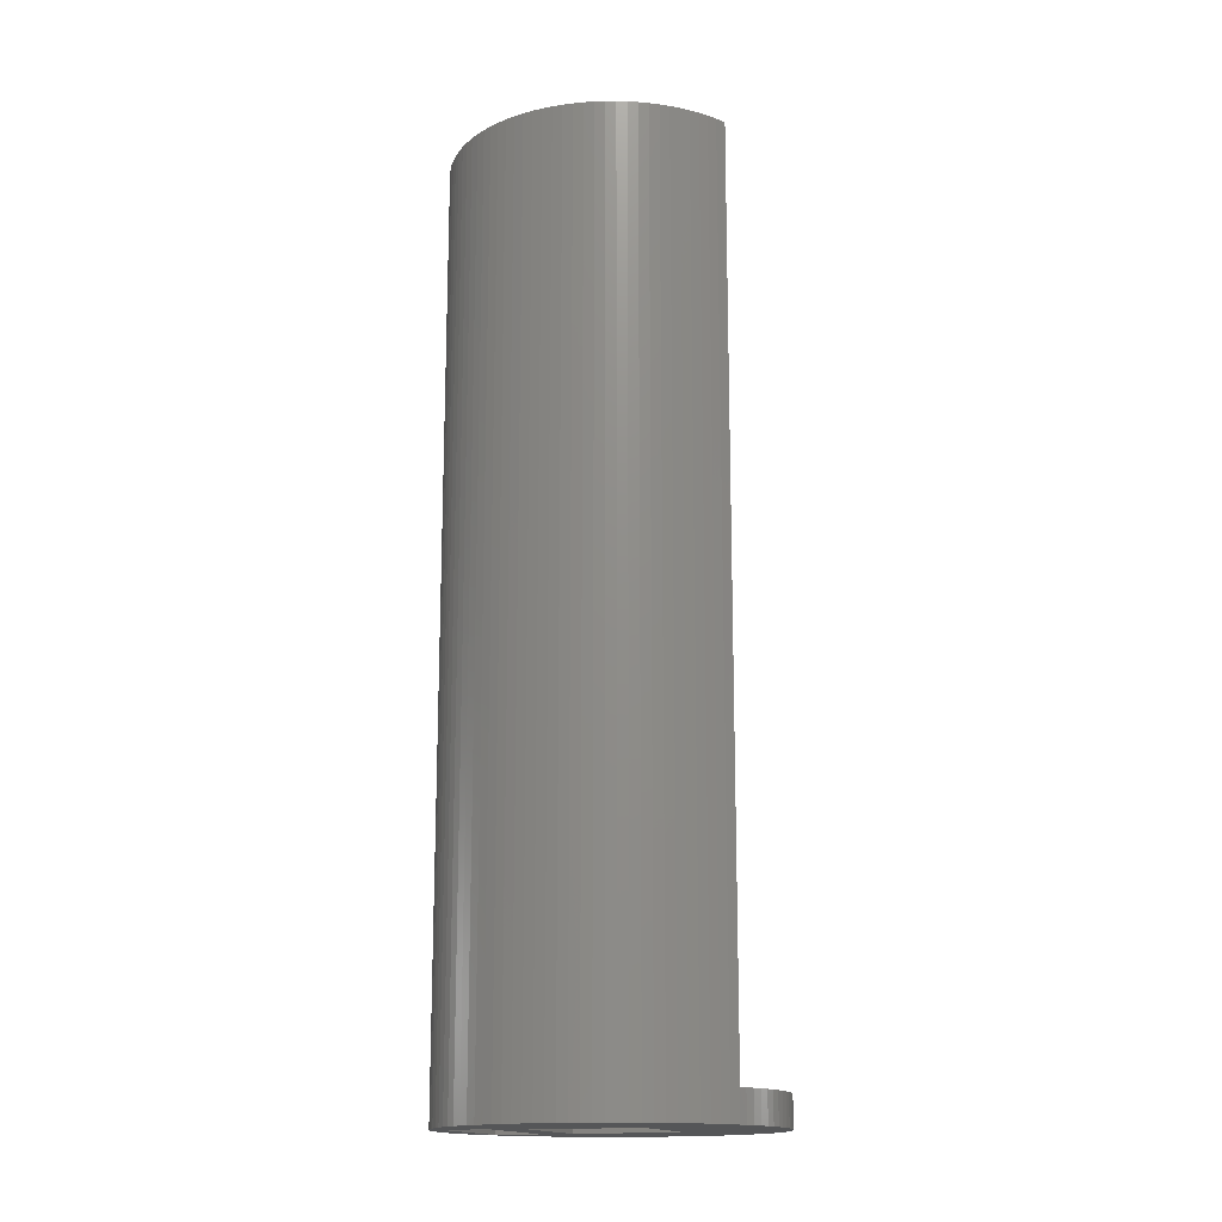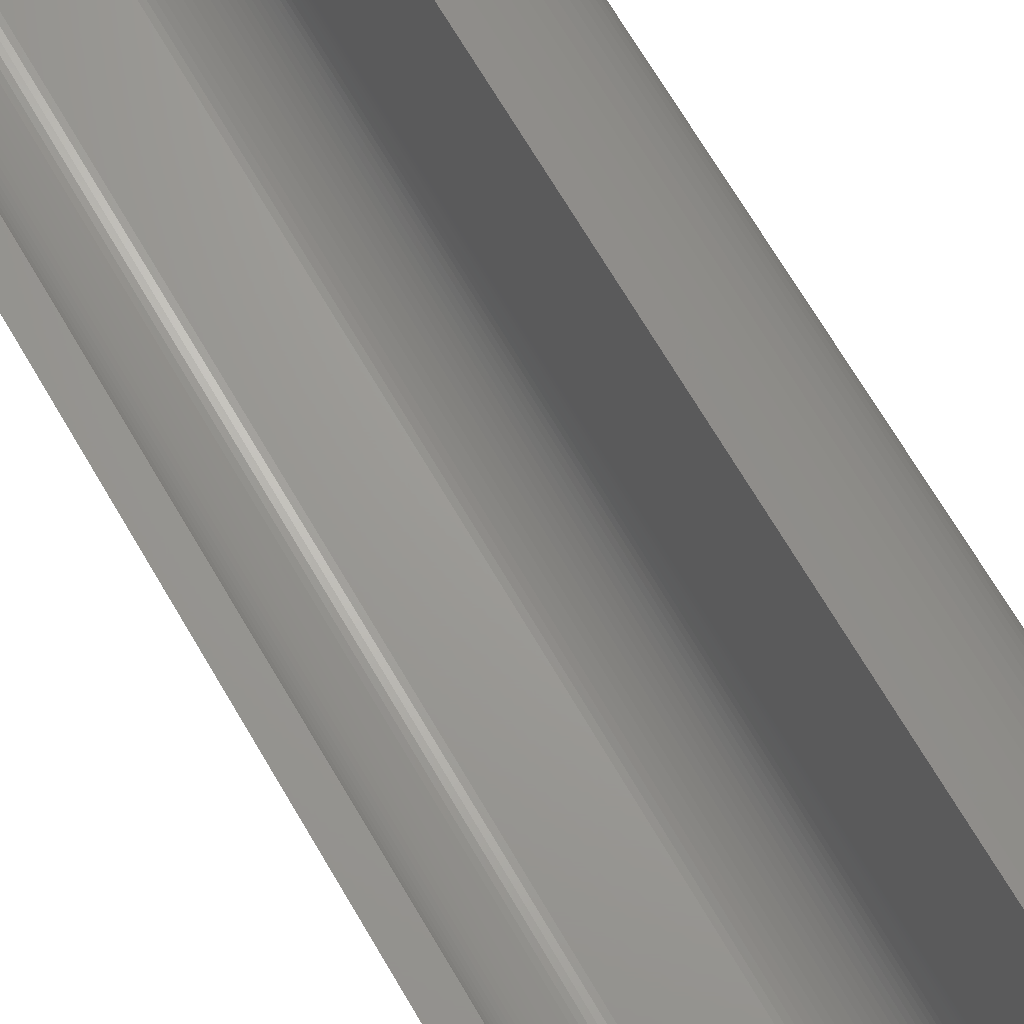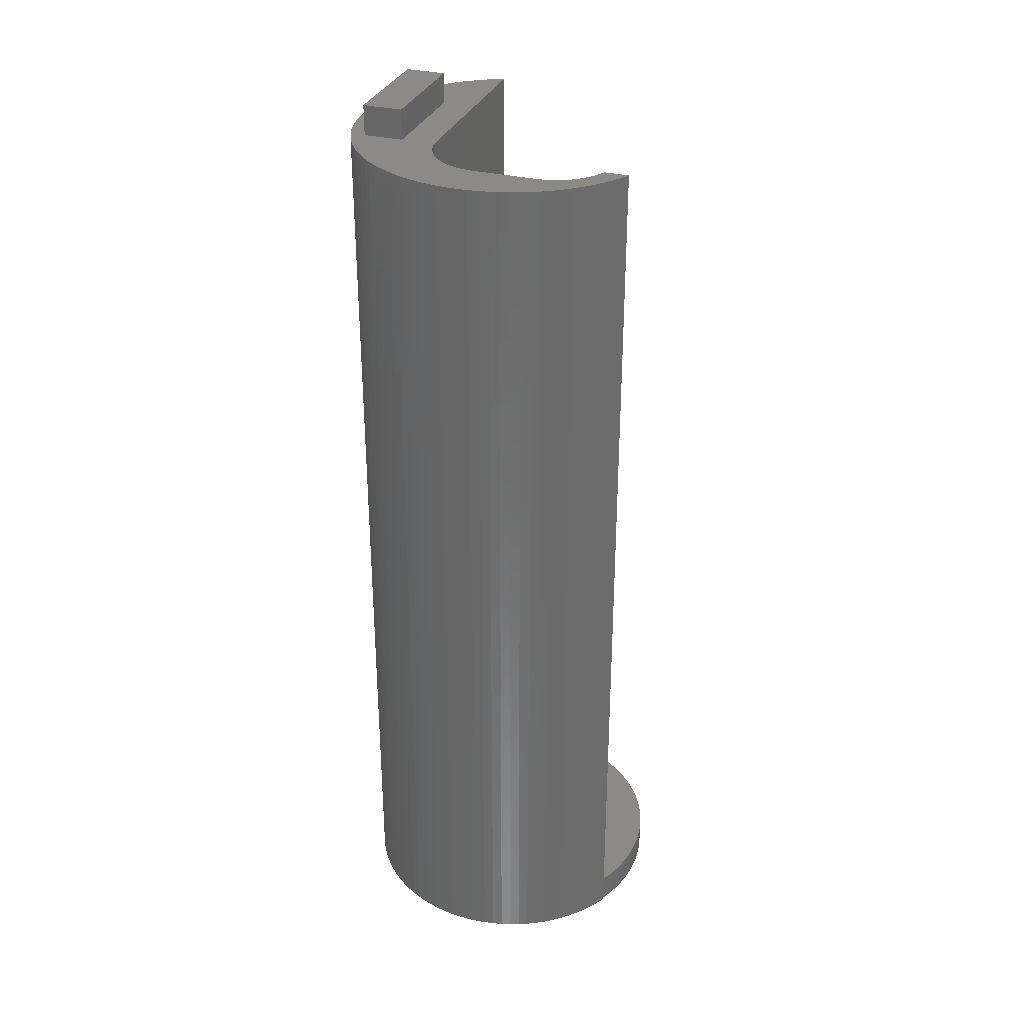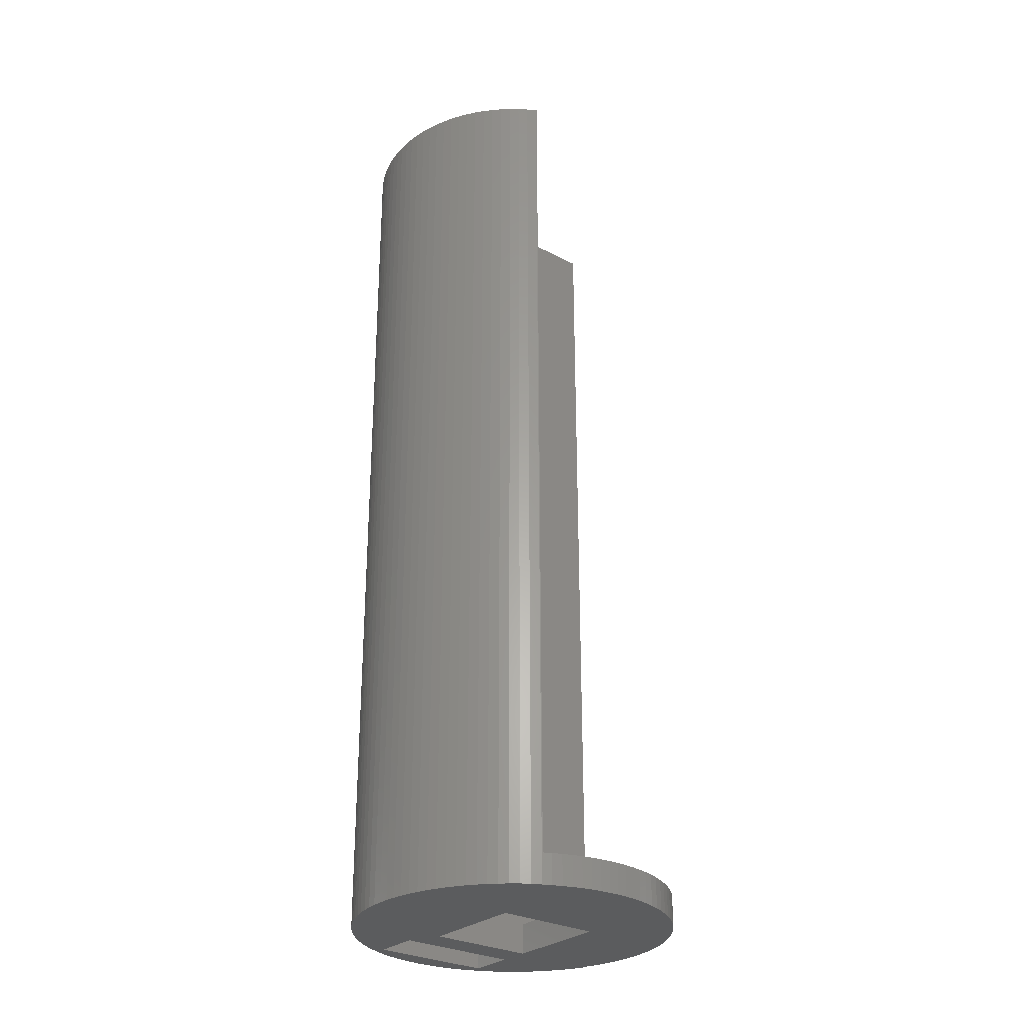
<metadata>
{"format":"stl","ext":"stl","renderer":"f3d","projection":"perspective","resolution":1024,"background":"white","views":[{"elev":-15.7,"azim":20.2,"up":"+Z"},{"elev":68.8,"azim":149.7,"up":"+Y"},{"elev":31.8,"azim":19.1,"up":"+Z"},{"elev":-28.4,"azim":51.7,"up":"+Z"}]}
</metadata>
<code>
# stl→obj: 324 verts, 648 faces
v 10.4 0 2
v 10.38 0.653 0
v 10.38 0.653 2
v 10.4 0 0
v 0.653 10.38 0
v 0 10.4 2
v 0.653 10.38 2
v 0 10.4 0
v 7.581 7.119 2
v 7.119 7.581 0
v 7.119 7.581 2
v 7.581 7.119 0
v -3.214 9.891 0
v -3.829 9.67 2
v -3.214 9.891 2
v -3.829 9.67 0
v 9.67 3.829 2
v 9.41 4.428 0
v 9.41 4.428 2
v 9.67 3.829 0
v 4.428 9.41 0
v 3.829 9.67 2
v 4.428 9.41 2
v 3.829 9.67 0
v 6.113 8.414 0
v 5.573 8.781 2
v 6.113 8.414 2
v 5.573 8.781 0
v -1.303 10.32 0
v -1.949 10.22 2
v -1.303 10.32 2
v -1.949 10.22 0
v 9.201 -5.058 0
v 9.119 -5 0
v 9.231 -5 0
v 8.865 -5.626 0
v 3 -3 0
v 9.114 5.01 0
v 8.495 -6.172 0
v 3 4 0
v 8.09 -6.693 0
v 8.781 5.573 0
v 7.654 -7.188 0
v 8.414 6.113 0
v 7.188 -7.654 0
v 8.013 6.629 0
v 6.693 -8.09 0
v 6.172 -8.495 0
v 5.626 -8.865 0
v 6.629 8.013 0
v 5.058 -9.201 0
v 4.471 -9.501 0
v 3.865 -9.763 0
v 5.01 9.114 0
v 3.245 -9.986 0
v 2.611 -10.17 0
v 1.968 -10.31 0
v 1.316 -10.42 0
v 0.6593 -10.48 0
v 0 -10.5 0
v -0.6593 -10.48 0
v -4 -3 0
v -1.316 -10.42 0
v -1.968 -10.31 0
v -2.611 -10.17 0
v -3.245 -9.986 0
v -3.865 -9.763 0
v -6 4 0
v -4 4 0
v -6.693 8.09 0
v -4.471 -9.501 0
v -5.058 -9.201 0
v -6 -4 0
v -5.058 9.201 0
v -4 9.595 0
v -5.626 -8.865 0
v -4.471 9.501 0
v -4 9.704 0
v -6.172 -8.495 0
v -6.693 -8.09 0
v -7.188 -7.654 0
v -7.654 -7.188 0
v -8.09 -6.693 0
v -8.495 -6.172 0
v -8.865 -5.626 0
v -9 -4 0
v -9.501 -4.471 0
v -9.201 -5.058 0
v 10.38 -0.653 0
v 10.32 -1.303 0
v 10.32 1.303 0
v 10.22 -1.949 0
v 10.22 1.949 0
v 10.07 -2.586 0
v 10.07 2.586 0
v 9.891 -3.214 0
v 9.891 3.214 0
v 9.67 -3.829 0
v 9.41 -4.428 0
v 3.214 9.891 0
v 2.586 10.07 0
v 1.949 10.22 0
v 1.303 10.32 0
v -0.653 10.38 0
v -2.586 10.07 0
v -5.626 8.865 0
v -6.172 8.495 0
v -7.188 7.654 0
v -7.654 7.188 0
v -8.09 6.693 0
v -8.495 6.172 0
v -8.865 5.626 0
v -9 4 0
v -9.201 5.058 0
v -9.763 -3.865 0
v -9.986 -3.245 0
v -9.501 4.471 0
v -10.17 -2.611 0
v -9.763 3.865 0
v -10.31 -1.968 0
v -9.986 3.245 0
v -10.42 -1.316 0
v -10.17 2.611 0
v -10.48 -0.6593 0
v -10.31 1.968 0
v -10.5 0 0
v -10.42 1.316 0
v -10.48 0.6593 0
v 10.22 1.949 2
v 10.07 2.586 2
v 9.891 3.214 2
v 8.781 5.573 2
v 8.414 6.113 2
v 9.114 5.01 2
v 1.949 10.22 2
v 2.586 10.07 2
v 3.214 9.891 2
v 6.629 8.013 2
v 3 4 2
v 1.303 10.32 2
v -0.653 10.38 2
v -4 4 2
v -2.586 10.07 2
v -4 9.595 2
v 3 -3 2
v 10.32 1.303 2
v 10.38 -0.653 2
v 10.32 -1.303 2
v 10.22 -1.949 2
v 7.664 -5 2
v 10.07 -2.586 2
v 9.891 -3.214 2
v 9.67 -3.829 2
v 9.41 -4.428 2
v 8.013 6.629 2
v 9.119 -5 2
v 7.619 -5.103 2
v 7.505 -5.327 2
v 7.377 -5.543 2
v 7.236 -5.751 2
v 7.082 -5.95 2
v 6.916 -6.138 2
v 6.738 -6.316 2
v 6.55 -6.482 2
v 6.351 -6.636 2
v 6.143 -6.777 2
v 5.927 -6.905 2
v 5.703 -7.019 2
v 5.01 9.114 2
v 5.473 -7.119 2
v 5.236 -7.204 2
v 4.995 -7.274 2
v 4.75 -7.329 2
v 4.501 -7.368 2
v 4.251 -7.392 2
v 4 -7.4 2
v 0 -7.4 2
v -0.2512 -7.392 2
v -0.5013 -7.368 2
v -0.7495 -7.329 2
v -0.9948 -7.274 2
v -1.236 -7.204 2
v -1.472 -7.119 2
v -1.703 -7.019 2
v -1.927 -6.905 2
v -2.143 -6.777 2
v -2.351 -6.636 2
v -2.55 -6.482 2
v -2.738 -6.316 2
v -2.916 -6.138 2
v -3.082 -5.95 2
v -3.236 -5.751 2
v -3.377 -5.543 2
v -3.505 -5.327 2
v -3.619 -5.103 2
v -3.719 -4.872 2
v -3.804 -4.636 2
v -3.874 -4.395 2
v -3.929 -4.15 2
v -3.968 -3.901 2
v -3.992 -3.651 2
v -4 -3.4 2
v -4 -3 2
v -9 -4 4
v -9 4 4
v -6 4 4
v -6 -4 4
v -4 9.704 60
v -4 -3.4 60
v -10.48 0.6593 60
v -10.5 0 60
v -7.188 7.654 60
v -6.693 8.09 60
v -9.201 5.058 60
v -9.501 4.471 60
v -9.986 3.245 60
v -10.17 2.611 60
v -8.09 6.693 60
v -8.495 6.172 60
v -7.654 7.188 60
v -9.763 3.865 60
v -5.626 8.865 60
v -5.058 9.201 60
v -4.471 9.501 60
v 6.172 -8.495 60
v 5.626 -8.865 60
v 5.058 -9.201 60
v 4.471 -9.501 60
v 7.654 -7.188 60
v 8.09 -6.693 60
v -7.654 -7.188 60
v -7.188 -7.654 60
v -3.865 -9.763 60
v -4.471 -9.501 60
v -9.763 -3.865 60
v -9.501 -4.471 60
v -10.31 -1.968 60
v -10.17 -2.611 60
v -10.48 -0.6593 60
v -10.31 1.968 60
v -10.42 1.316 60
v -8.865 5.626 60
v -6.2 3.8 60
v 7.664 -5 60
v 9.201 -5.058 60
v 9.231 -5 60
v 8.865 -5.626 60
v 7.619 -5.103 60
v 7.505 -5.327 60
v 8.495 -6.172 60
v 7.377 -5.543 60
v 7.236 -5.751 60
v 7.082 -5.95 60
v 6.916 -6.138 60
v 6.738 -6.316 60
v 6.55 -6.482 60
v 7.188 -7.654 60
v 6.351 -6.636 60
v 6.143 -6.777 60
v 6.693 -8.09 60
v 5.927 -6.905 60
v 5.703 -7.019 60
v 5.473 -7.119 60
v 5.236 -7.204 60
v 4.995 -7.274 60
v 4.75 -7.329 60
v 4.501 -7.368 60
v 4.251 -7.392 60
v 4 -7.4 60
v 3.865 -9.763 60
v 3.245 -9.986 60
v 2.611 -10.17 60
v 0 -7.4 60
v 1.968 -10.31 60
v 1.316 -10.42 60
v 0.6593 -10.48 60
v 0 -10.5 60
v -0.2512 -7.392 60
v -0.6593 -10.48 60
v -0.5013 -7.368 60
v -1.316 -10.42 60
v -0.7495 -7.329 60
v -0.9948 -7.274 60
v -1.968 -10.31 60
v -1.236 -7.204 60
v -1.472 -7.119 60
v -2.611 -10.17 60
v -1.703 -7.019 60
v -3.245 -9.986 60
v -1.927 -6.905 60
v -2.143 -6.777 60
v -2.351 -6.636 60
v -2.55 -6.482 60
v -2.738 -6.316 60
v -5.058 -9.201 60
v -2.916 -6.138 60
v -5.626 -8.865 60
v -3.082 -5.95 60
v -3.236 -5.751 60
v -6.172 -8.495 60
v -3.377 -5.543 60
v -6.693 -8.09 60
v -3.505 -5.327 60
v -3.619 -5.103 60
v -6.2 -3.8 60
v -3.719 -4.872 60
v -3.804 -4.636 60
v -3.874 -4.395 60
v -3.929 -4.15 60
v -3.968 -3.901 60
v -3.992 -3.651 60
v -6.172 8.495 60
v -8.8 3.8 60
v -8.09 -6.693 60
v -8.495 -6.172 60
v -8.865 -5.626 60
v -8.8 -3.8 60
v -9.201 -5.058 60
v -9.986 -3.245 60
v -10.42 -1.316 60
v -8.8 3.8 62
v -8.8 -3.8 62
v -6.2 -3.8 62
v -6.2 3.8 62
f 1 2 3
f 2 1 4
f 5 6 7
f 6 5 8
f 9 10 11
f 10 9 12
f 13 14 15
f 14 13 16
f 17 18 19
f 18 17 20
f 21 22 23
f 22 21 24
f 25 26 27
f 26 25 28
f 29 30 31
f 30 29 32
f 33 34 35
f 36 34 33
f 37 34 36
f 34 37 38
f 37 36 39
f 40 38 37
f 37 39 41
f 38 40 42
f 37 41 43
f 42 40 44
f 37 43 45
f 44 40 46
f 37 45 47
f 46 40 12
f 37 47 48
f 12 40 10
f 37 48 49
f 10 40 50
f 37 49 51
f 50 40 25
f 37 51 52
f 25 40 28
f 37 52 53
f 28 40 54
f 37 53 55
f 54 40 21
f 21 40 24
f 56 37 55
f 57 37 56
f 58 37 57
f 59 37 58
f 60 37 59
f 61 37 60
f 62 61 63
f 62 63 64
f 62 64 65
f 62 65 66
f 62 66 67
f 61 62 37
f 68 69 62
f 70 69 68
f 71 62 67
f 72 62 71
f 68 62 73
f 62 72 73
f 69 74 75
f 73 72 76
f 75 77 78
f 75 74 77
f 79 73 76
f 80 73 79
f 81 73 80
f 82 73 81
f 83 73 82
f 84 73 83
f 85 73 84
f 85 86 73
f 87 86 88
f 88 86 85
f 89 2 4
f 90 2 89
f 90 91 2
f 92 91 90
f 92 93 91
f 94 93 92
f 94 95 93
f 96 95 94
f 96 97 95
f 98 97 96
f 98 20 97
f 99 20 98
f 99 18 20
f 34 18 99
f 18 34 38
f 24 40 100
f 40 101 100
f 40 102 101
f 40 103 102
f 40 5 103
f 40 8 5
f 40 104 8
f 69 104 40
f 104 69 29
f 29 69 32
f 32 69 105
f 105 69 13
f 13 69 16
f 16 69 75
f 69 106 74
f 69 107 106
f 69 70 107
f 68 108 70
f 68 109 108
f 68 110 109
f 68 111 110
f 68 112 111
f 113 112 68
f 113 114 112
f 115 86 87
f 116 86 115
f 113 117 114
f 118 86 116
f 113 119 117
f 120 86 118
f 113 121 119
f 122 86 120
f 113 123 121
f 124 86 122
f 113 125 123
f 126 86 124
f 113 127 125
f 86 126 113
f 113 128 127
f 113 126 128
f 129 95 130
f 95 129 93
f 130 97 131
f 97 130 95
f 132 44 133
f 44 132 42
f 19 38 134
f 38 19 18
f 101 135 136
f 135 101 102
f 24 137 22
f 137 24 100
f 50 27 138
f 27 50 25
f 136 139 137
f 135 139 136
f 140 139 135
f 7 139 140
f 6 139 7
f 141 139 6
f 142 141 31
f 142 31 30
f 142 30 143
f 142 143 15
f 142 15 14
f 142 14 144
f 141 142 139
f 145 1 3
f 139 3 146
f 1 145 147
f 139 146 129
f 147 145 148
f 139 129 130
f 148 145 149
f 139 130 131
f 150 149 145
f 139 131 17
f 149 150 151
f 139 17 19
f 151 150 152
f 153 150 154
f 139 19 134
f 139 134 132
f 139 132 133
f 139 133 155
f 154 150 156
f 3 139 145
f 139 155 9
f 152 150 153
f 150 145 157
f 157 145 158
f 139 9 11
f 158 145 159
f 159 145 160
f 160 145 161
f 139 11 138
f 161 145 162
f 162 145 163
f 163 145 164
f 139 138 27
f 164 145 165
f 165 145 166
f 139 27 26
f 166 145 167
f 167 145 168
f 139 26 169
f 168 145 170
f 170 145 171
f 171 145 172
f 139 169 23
f 172 145 173
f 173 145 174
f 139 23 22
f 139 22 137
f 174 145 175
f 175 145 176
f 145 177 176
f 145 178 177
f 145 179 178
f 145 180 179
f 145 181 180
f 145 182 181
f 145 183 182
f 145 184 183
f 145 185 184
f 145 186 185
f 145 187 186
f 145 188 187
f 145 189 188
f 145 190 189
f 145 191 190
f 145 192 191
f 145 193 192
f 145 194 193
f 145 195 194
f 145 196 195
f 145 197 196
f 145 198 197
f 145 199 198
f 145 200 199
f 145 201 200
f 202 145 203
f 145 202 201
f 16 144 14
f 144 16 75
f 8 141 6
f 141 8 104
f 149 90 148
f 90 149 92
f 156 99 154
f 99 156 34
f 146 93 129
f 93 146 91
f 3 91 146
f 91 3 2
f 131 20 17
f 20 131 97
f 133 46 155
f 46 133 44
f 155 12 9
f 12 155 46
f 134 42 132
f 42 134 38
f 100 136 137
f 136 100 101
f 102 140 135
f 140 102 103
f 103 7 140
f 7 103 5
f 28 169 26
f 169 28 54
f 54 23 169
f 23 54 21
f 10 138 11
f 138 10 50
f 32 143 30
f 143 32 105
f 105 15 143
f 15 105 13
f 104 31 141
f 31 104 29
f 147 4 1
f 4 147 89
f 154 98 153
f 98 154 99
f 152 94 151
f 94 152 96
f 153 96 152
f 96 153 98
f 148 89 147
f 89 148 90
f 151 92 149
f 92 151 94
f 204 113 205
f 113 204 86
f 73 206 68
f 206 73 207
f 73 204 207
f 204 73 86
f 113 206 205
f 206 113 68
f 208 144 78
f 208 142 144
f 142 203 69
f 209 142 208
f 142 209 203
f 203 209 202
f 78 144 75
f 69 203 62
f 37 139 40
f 139 37 145
f 37 203 145
f 203 37 62
f 69 139 142
f 139 69 40
f 126 210 128
f 210 126 211
f 70 212 213
f 212 70 108
f 117 214 114
f 214 117 215
f 123 216 121
f 216 123 217
f 111 218 110
f 218 111 219
f 109 212 108
f 212 109 220
f 119 215 117
f 215 119 221
f 74 222 223
f 222 74 106
f 78 224 208
f 224 78 77
f 49 225 226
f 225 49 48
f 52 227 228
f 227 52 51
f 229 41 230
f 41 229 43
f 81 231 82
f 231 81 232
f 71 233 234
f 233 71 67
f 87 235 115
f 235 87 236
f 118 237 120
f 237 118 238
f 124 211 126
f 211 124 239
f 127 240 125
f 240 127 241
f 110 220 109
f 220 110 218
f 114 242 112
f 242 114 214
f 112 219 111
f 219 112 242
f 121 221 119
f 221 121 216
f 125 217 123
f 217 125 240
f 128 241 127
f 241 128 210
f 243 208 224
f 244 245 246
f 245 244 247
f 248 247 244
f 249 247 248
f 247 249 250
f 251 250 249
f 252 250 251
f 250 252 230
f 253 230 252
f 254 230 253
f 230 254 229
f 255 229 254
f 256 229 255
f 229 256 257
f 258 257 256
f 259 257 258
f 257 259 260
f 261 260 259
f 262 260 261
f 260 262 225
f 263 225 262
f 264 225 263
f 225 264 226
f 265 226 264
f 266 226 265
f 226 266 227
f 267 227 266
f 268 227 267
f 227 268 228
f 269 228 268
f 269 270 228
f 269 271 270
f 269 272 271
f 273 272 269
f 272 273 274
f 274 273 275
f 275 273 276
f 273 277 276
f 278 277 273
f 279 278 280
f 278 279 277
f 281 280 282
f 281 282 283
f 284 283 285
f 280 281 279
f 284 285 286
f 287 286 288
f 289 288 290
f 283 284 281
f 289 290 291
f 233 291 292
f 234 292 293
f 286 287 284
f 234 293 294
f 295 294 296
f 297 296 298
f 297 298 299
f 288 289 287
f 300 299 301
f 302 301 303
f 232 303 304
f 305 304 306
f 305 306 307
f 291 233 289
f 305 307 308
f 305 308 309
f 305 309 310
f 305 310 311
f 305 311 209
f 208 243 209
f 305 209 243
f 243 224 223
f 304 305 232
f 243 223 222
f 292 234 233
f 243 222 312
f 294 295 234
f 296 297 295
f 213 243 312
f 212 243 213
f 220 243 212
f 218 243 220
f 219 243 218
f 242 243 219
f 214 313 242
f 243 242 313
f 299 300 297
f 301 302 300
f 303 232 302
f 305 231 232
f 305 314 231
f 305 315 314
f 316 305 317
f 305 316 315
f 215 313 214
f 221 313 215
f 317 318 316
f 216 313 221
f 317 236 318
f 217 313 216
f 317 235 236
f 240 313 217
f 317 319 235
f 241 313 240
f 317 238 319
f 210 313 241
f 317 237 238
f 211 313 210
f 317 320 237
f 313 211 317
f 317 239 320
f 317 211 239
f 77 223 224
f 223 77 74
f 106 312 222
f 312 106 107
f 107 213 312
f 213 107 70
f 60 276 277
f 276 60 59
f 58 274 275
f 274 58 57
f 53 228 270
f 228 53 52
f 56 271 272
f 271 56 55
f 48 260 225
f 260 48 47
f 257 43 229
f 43 257 45
f 51 226 227
f 226 51 49
f 230 39 250
f 39 230 41
f 247 33 245
f 33 247 36
f 81 302 232
f 302 81 80
f 72 234 295
f 234 72 71
f 79 297 300
f 297 79 76
f 67 289 233
f 289 67 66
f 65 284 287
f 284 65 64
f 63 279 281
f 279 63 61
f 88 236 87
f 236 88 318
f 84 316 85
f 316 84 315
f 82 314 83
f 314 82 231
f 116 238 118
f 238 116 319
f 122 239 124
f 239 122 320
f 59 275 276
f 275 59 58
f 57 272 274
f 272 57 56
f 55 270 271
f 270 55 53
f 47 257 260
f 257 47 45
f 250 36 247
f 36 250 39
f 245 35 246
f 35 245 33
f 80 300 302
f 300 80 79
f 76 295 297
f 295 76 72
f 66 287 289
f 287 66 65
f 64 281 284
f 281 64 63
f 61 277 279
f 277 61 60
f 85 318 88
f 318 85 316
f 83 315 84
f 315 83 314
f 115 319 116
f 319 115 235
f 120 320 122
f 320 120 237
f 167 262 261
f 262 167 168
f 296 191 298
f 191 296 190
f 181 285 283
f 285 181 182
f 306 197 307
f 197 306 196
f 159 249 158
f 249 159 251
f 160 251 159
f 251 160 252
f 168 263 262
f 263 168 170
f 176 273 269
f 273 176 177
f 187 293 292
f 293 187 188
f 185 291 290
f 291 185 186
f 180 283 282
f 283 180 181
f 298 192 299
f 192 298 191
f 308 199 309
f 199 308 198
f 307 198 308
f 198 307 197
f 311 202 209
f 202 311 201
f 157 244 150
f 244 157 248
f 158 248 157
f 248 158 249
f 162 253 161
f 253 162 254
f 175 269 268
f 269 175 176
f 177 278 273
f 278 177 178
f 186 292 291
f 292 186 187
f 188 294 293
f 294 188 189
f 294 190 296
f 190 294 189
f 182 286 285
f 286 182 183
f 303 195 304
f 195 303 194
f 304 196 306
f 196 304 195
f 310 201 311
f 201 310 200
f 309 200 310
f 200 309 199
f 164 258 256
f 258 164 165
f 172 266 265
f 266 172 173
f 171 265 264
f 265 171 172
f 183 288 286
f 288 183 184
f 184 290 288
f 290 184 185
f 299 193 301
f 193 299 192
f 301 194 303
f 194 301 193
f 163 254 162
f 254 163 255
f 166 261 259
f 261 166 167
f 165 259 258
f 259 165 166
f 174 268 267
f 268 174 175
f 173 267 266
f 267 173 174
f 170 264 263
f 264 170 171
f 178 280 278
f 280 178 179
f 179 282 280
f 282 179 180
f 161 252 160
f 252 161 253
f 163 256 255
f 256 163 164
f 204 206 207
f 206 204 205
f 246 156 244
f 35 156 246
f 156 35 34
f 244 156 150
f 317 321 313
f 321 317 322
f 321 323 324
f 323 321 322
f 323 243 324
f 243 323 305
f 243 321 324
f 321 243 313
f 317 323 322
f 323 317 305

</code>
